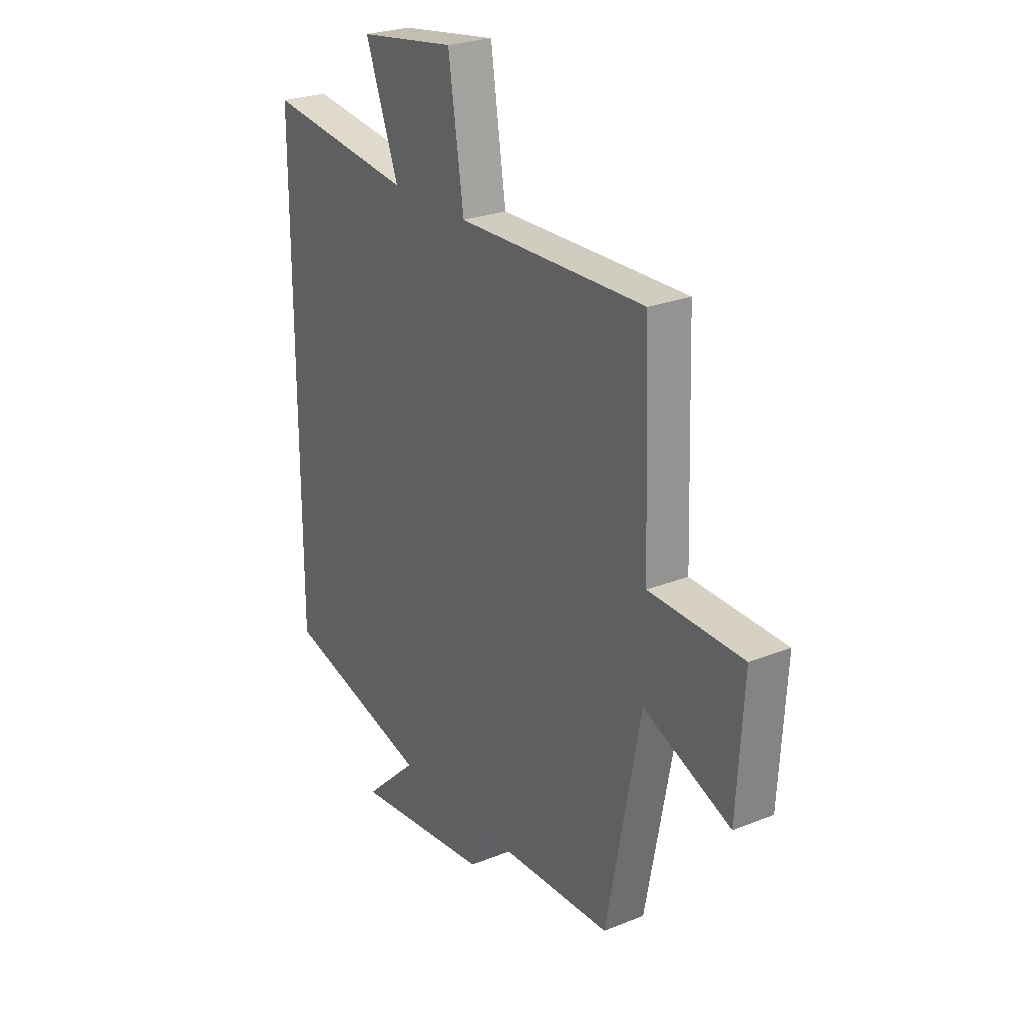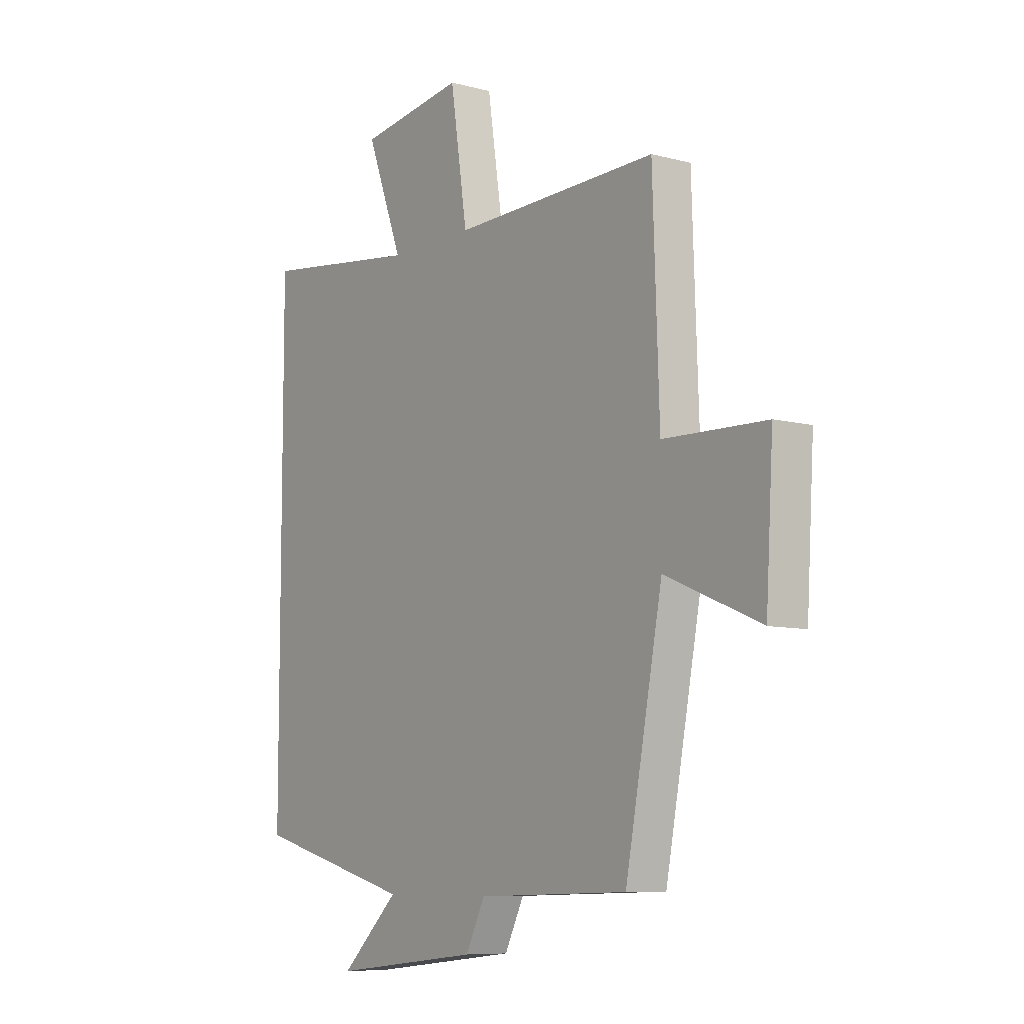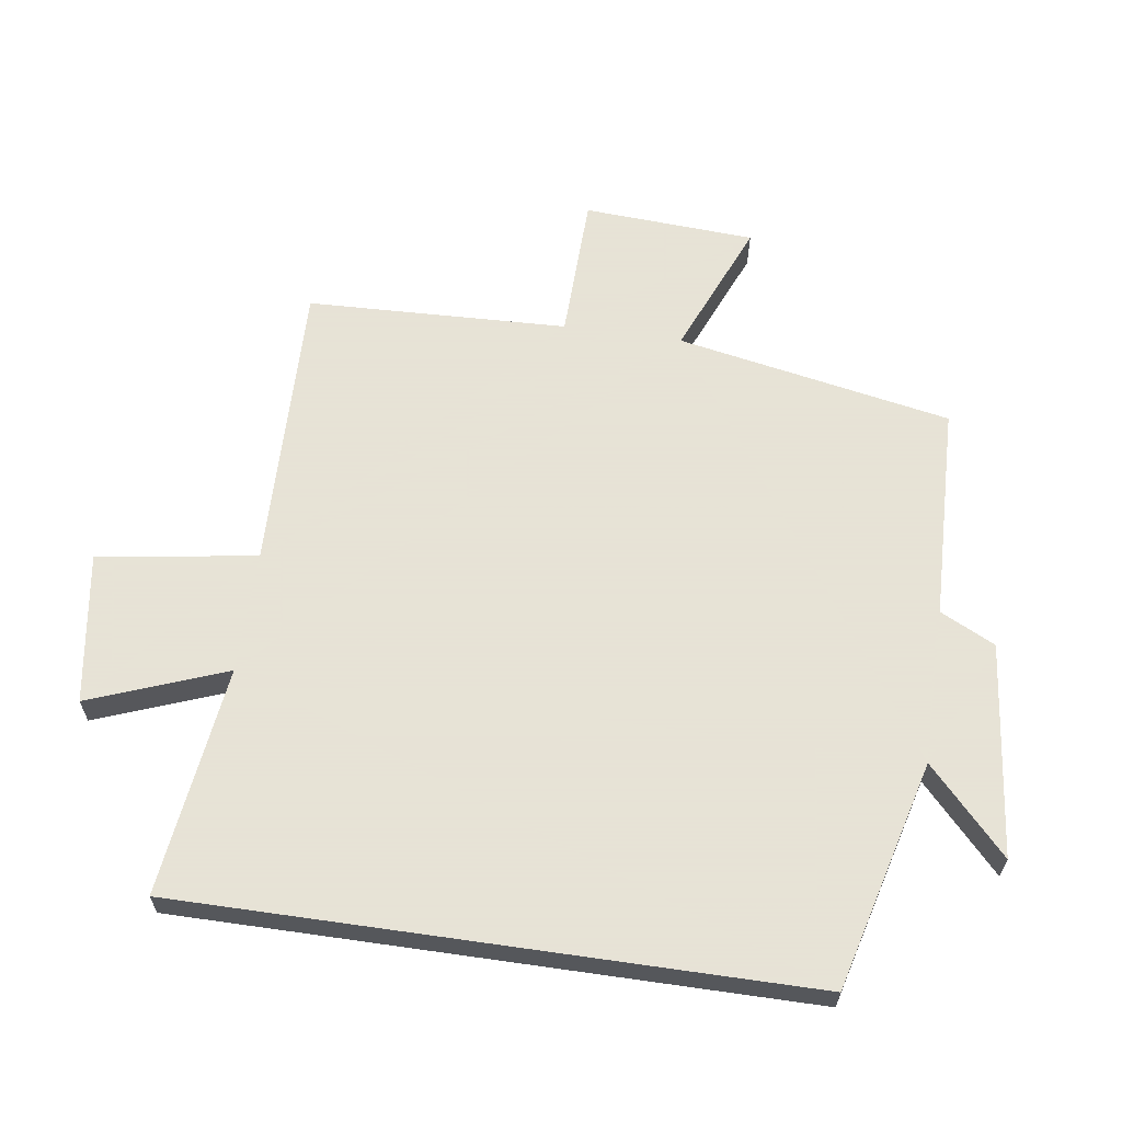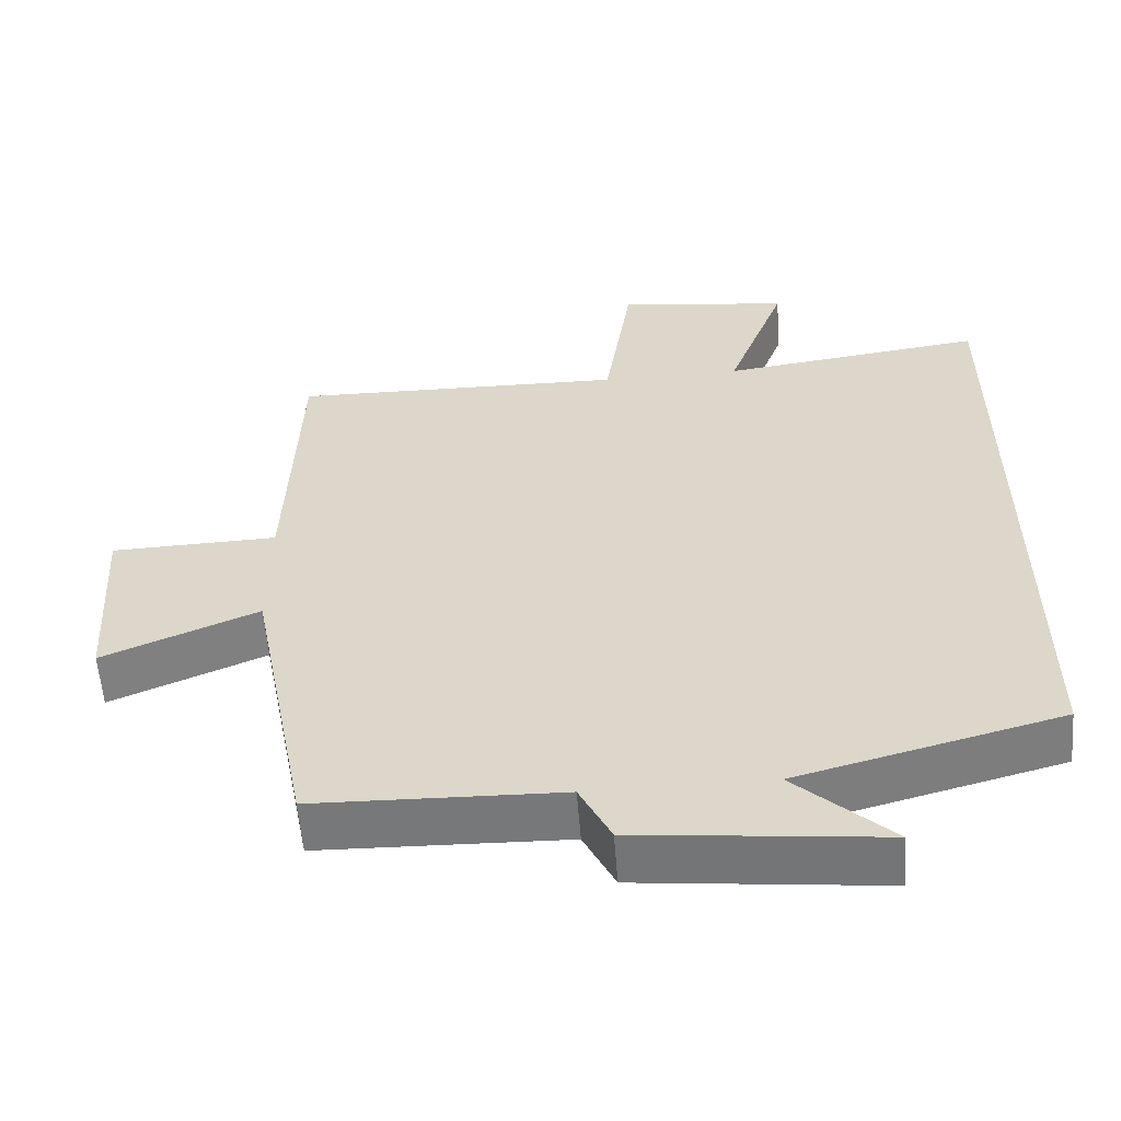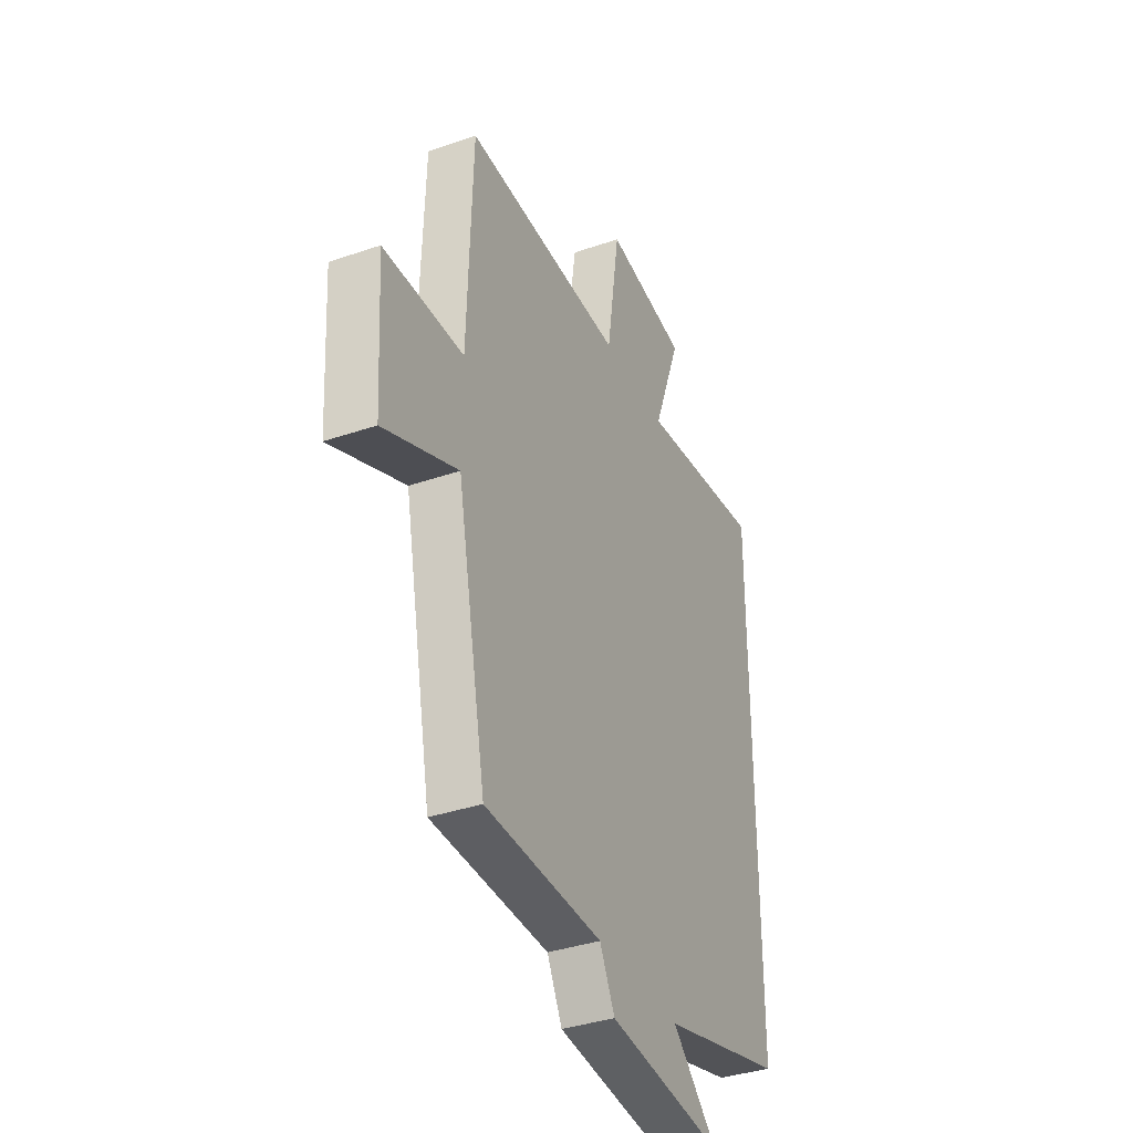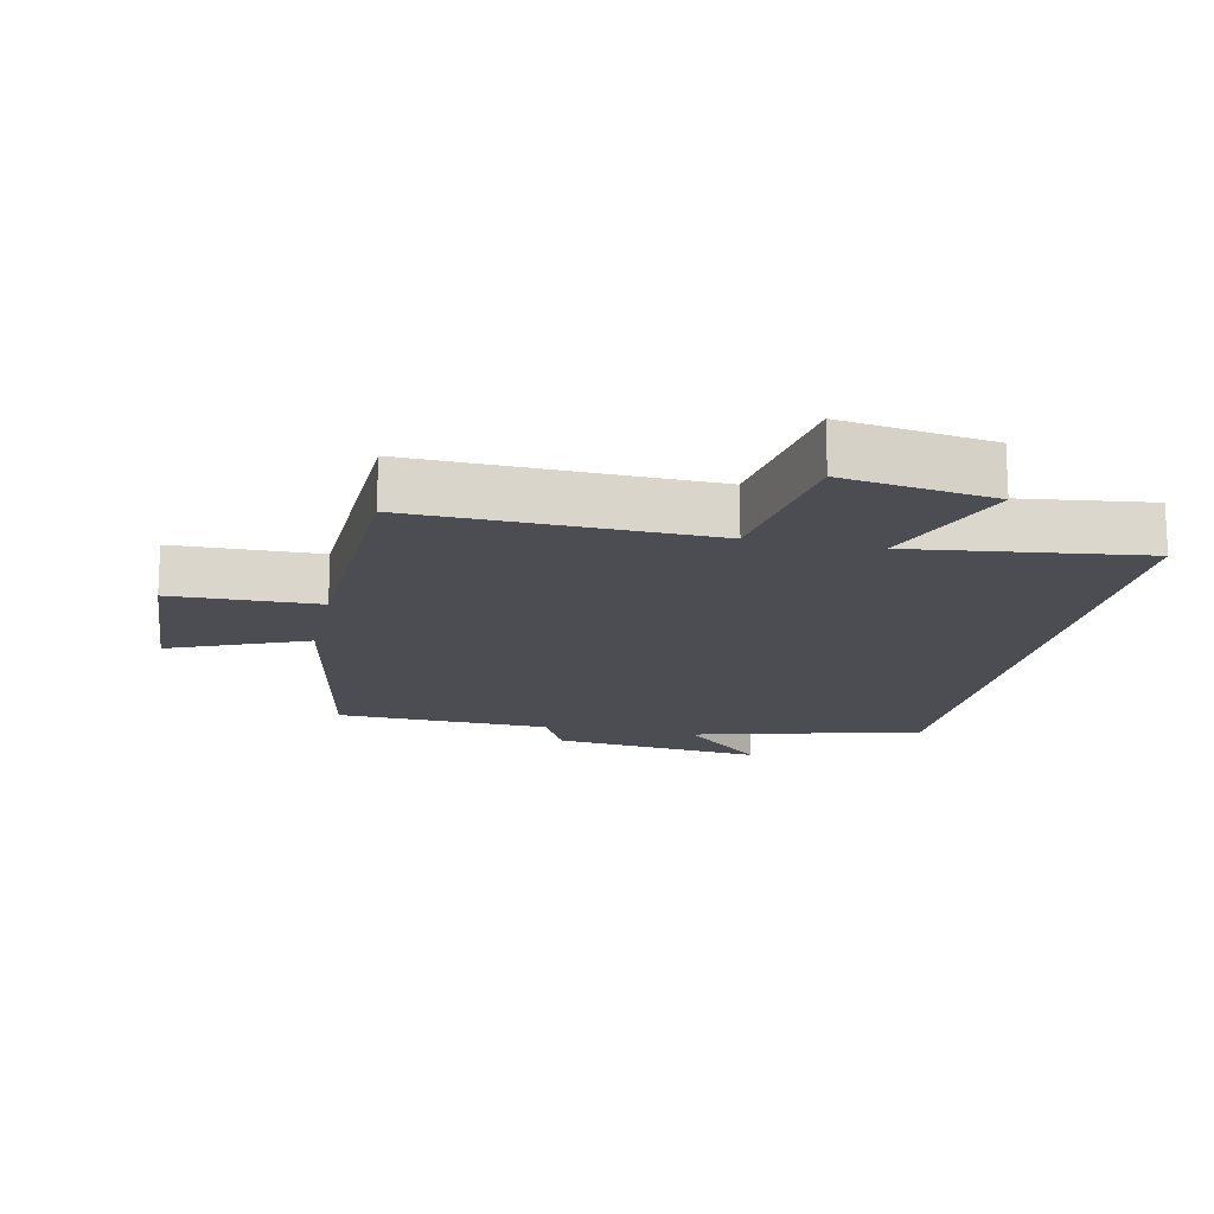
<metadata>
{"format":"obj","ext":"obj","renderer":"f3d","projection":"perspective","resolution":1024,"background":"white","views":[{"elev":25.6,"azim":-122.6,"up":"+Z"},{"elev":-8.2,"azim":-125.9,"up":"+Z"},{"elev":62.8,"azim":98.2,"up":"+Y"},{"elev":-57.7,"azim":4.4,"up":"+Z"},{"elev":-36.6,"azim":-65.9,"up":"+Z"},{"elev":-16.4,"azim":-12.1,"up":"+Y"}]}
</metadata>
<code>
v -0.419 0.07 -0.49
v -0.5 0.07 -0.07
v -0.707 0.07 -0.156
v -0.723 0.07 0.106
v -0.5 0.07 0.112
v -0.486 0.07 0.511
v -0.039 0.07 0.5
v -0.002 0.07 0.743
v 0.228 0.07 0.709
v 0.149 0.07 0.5
v 0.5 0.07 0.545
v 0.5 0.07 -0.408
v 0.15 0.07 -0.5
v 0.278 0.07 -0.62
v -0.048 0.07 -0.584
v -0.09 0.07 -0.5
v -0.419 0 -0.49
v -0.5 0 -0.07
v -0.707 0 -0.156
v -0.723 0 0.106
v -0.5 0 0.112
v -0.486 0 0.511
v -0.039 0 0.5
v -0.002 0 0.743
v 0.228 0 0.709
v 0.149 0 0.5
v 0.5 0 0.545
v 0.5 0 -0.408
v 0.15 0 -0.5
v 0.278 0 -0.62
v -0.048 0 -0.584
v -0.09 0 -0.5
f 13 14 15 16
f 13 16 1 2
f 10 11 12 13
f 10 13 2
f 7 8 9 10
f 7 10 2 3
f 5 6 7
f 5 7 3
f 3 4 5
f 32 31 30 29
f 18 17 32 29
f 29 28 27 26
f 18 29 26
f 26 25 24 23
f 19 18 26 23
f 23 22 21
f 19 23 21
f 21 20 19
f 1 17 18 2
f 2 18 19 3
f 3 19 20 4
f 4 20 21 5
f 5 21 22 6
f 6 22 23 7
f 7 23 24 8
f 8 24 25 9
f 9 25 26 10
f 10 26 27 11
f 11 27 28 12
f 12 28 29 13
f 13 29 30 14
f 14 30 31 15
f 15 31 32 16
f 16 32 17 1

</code>
